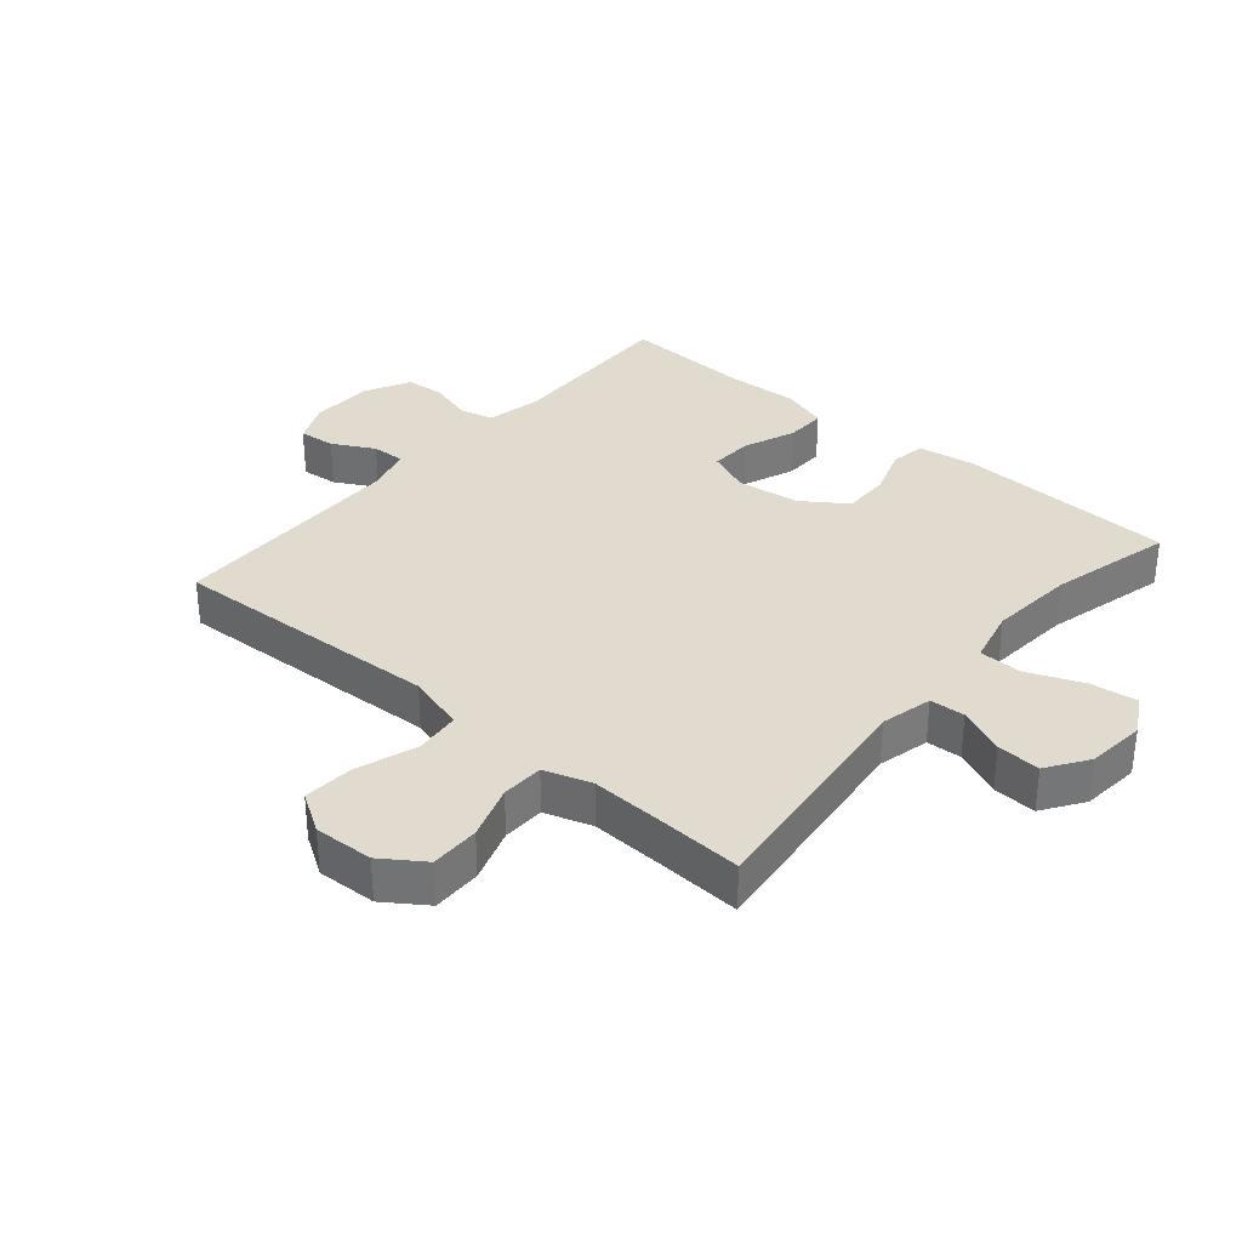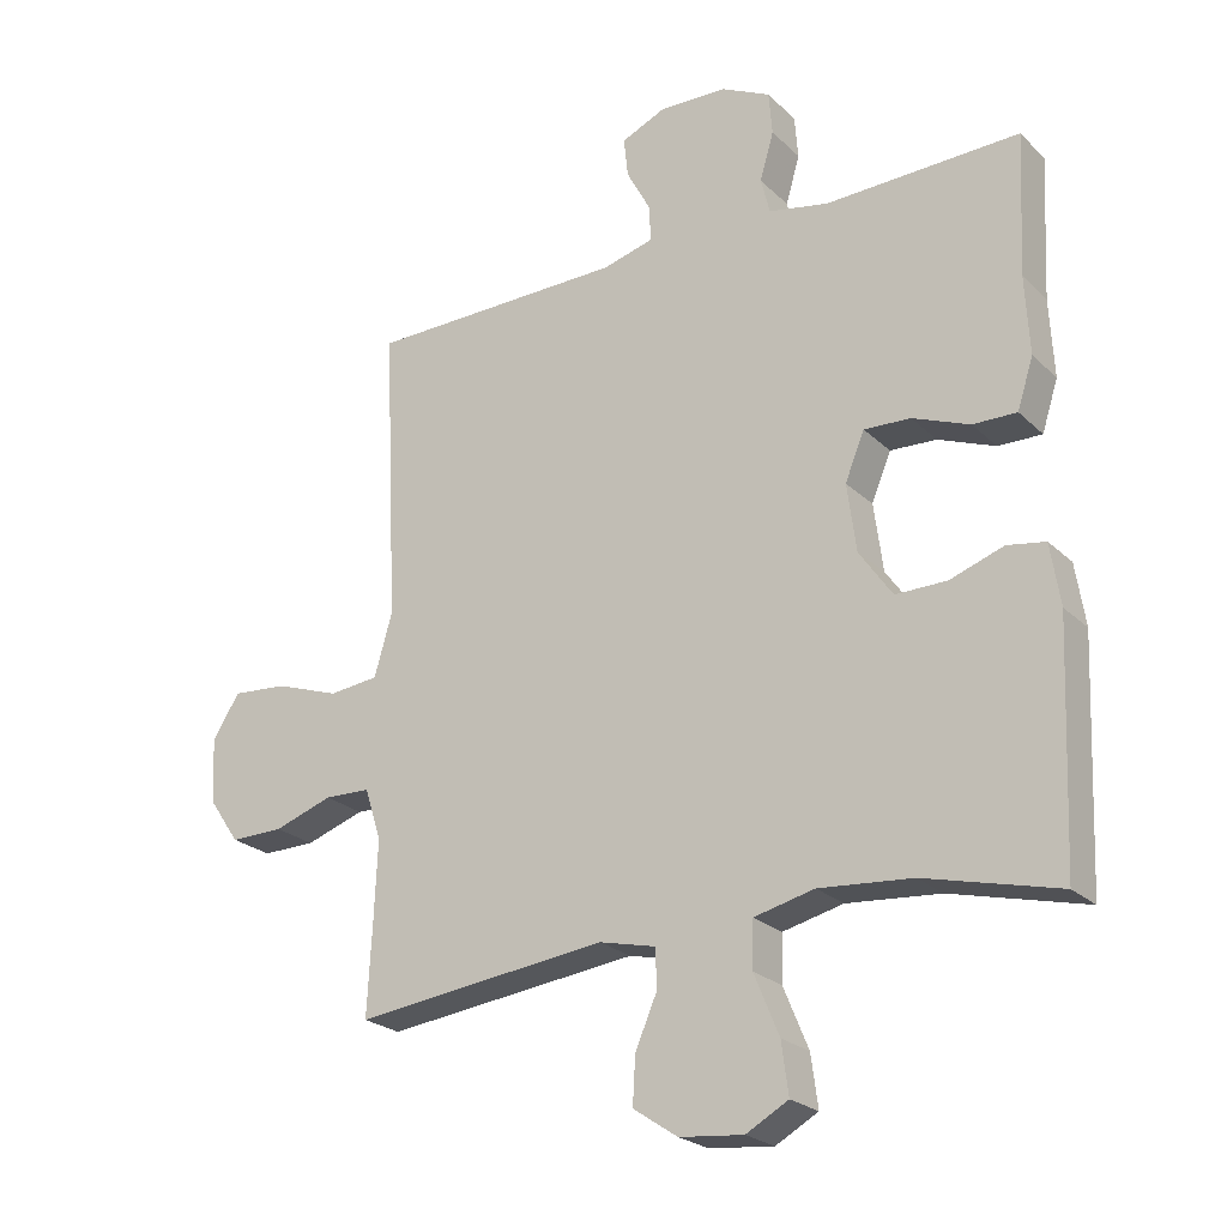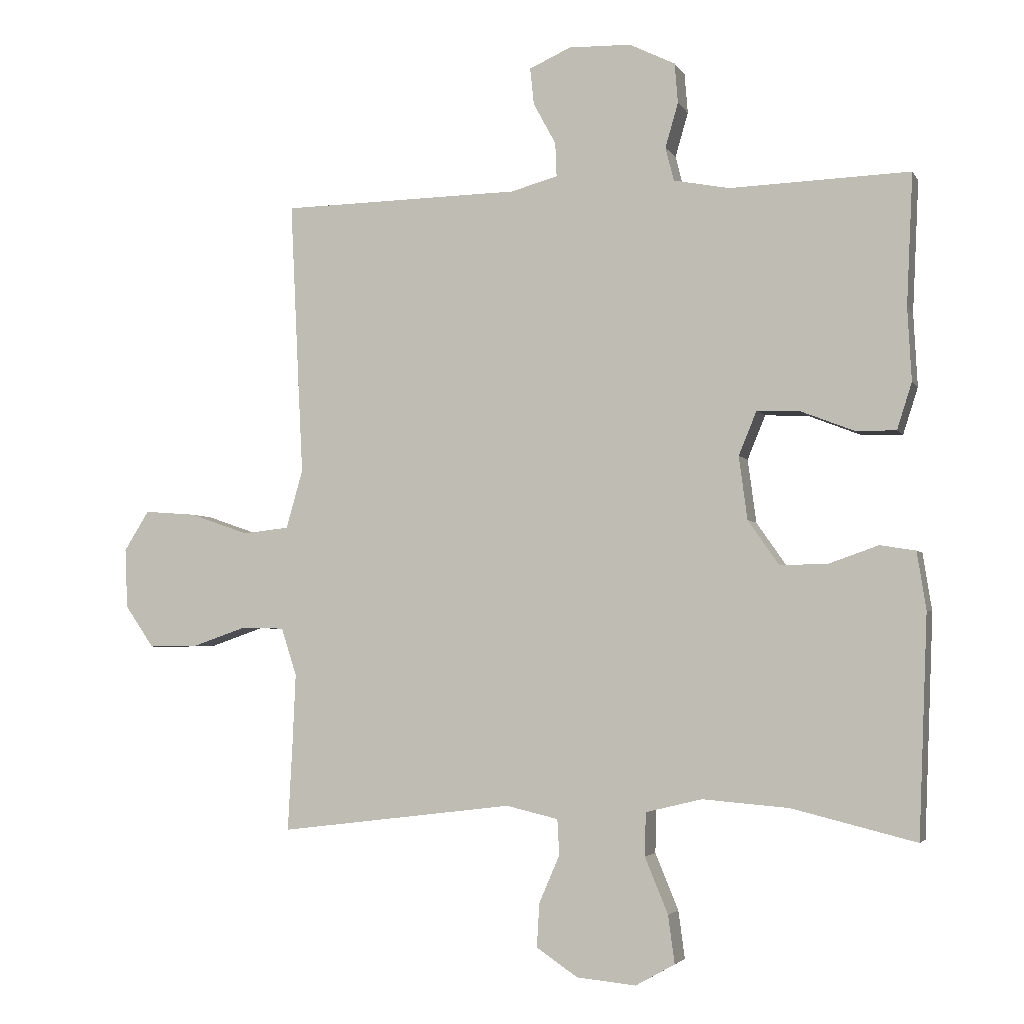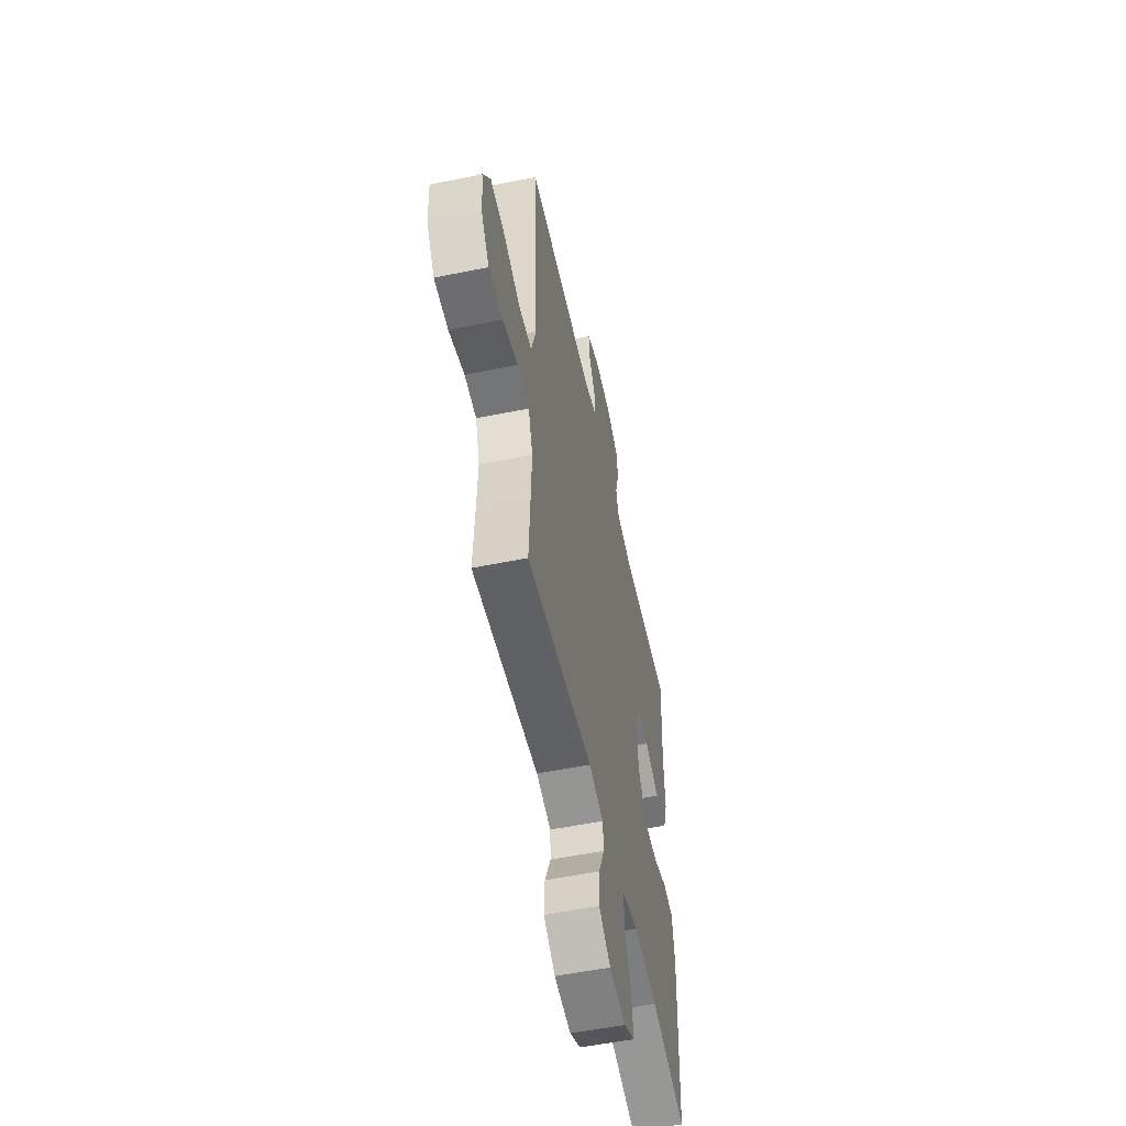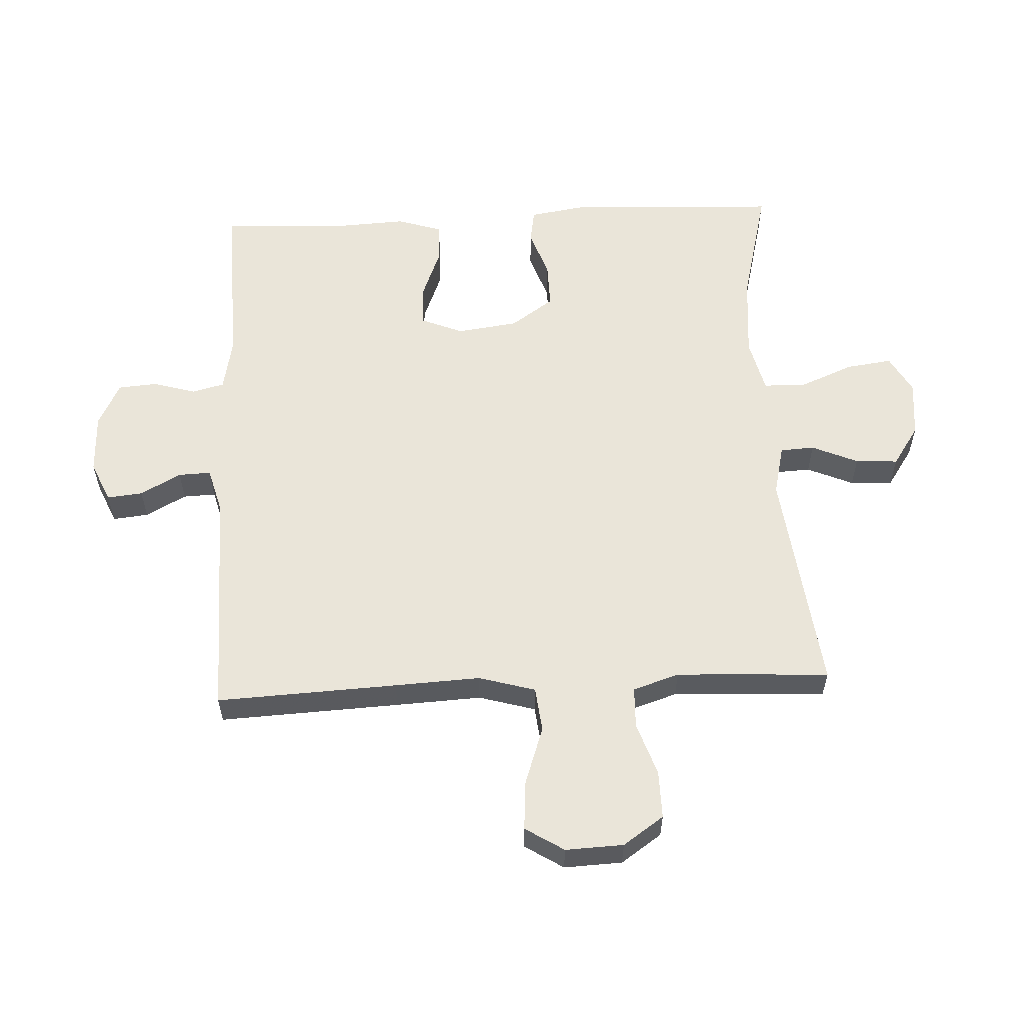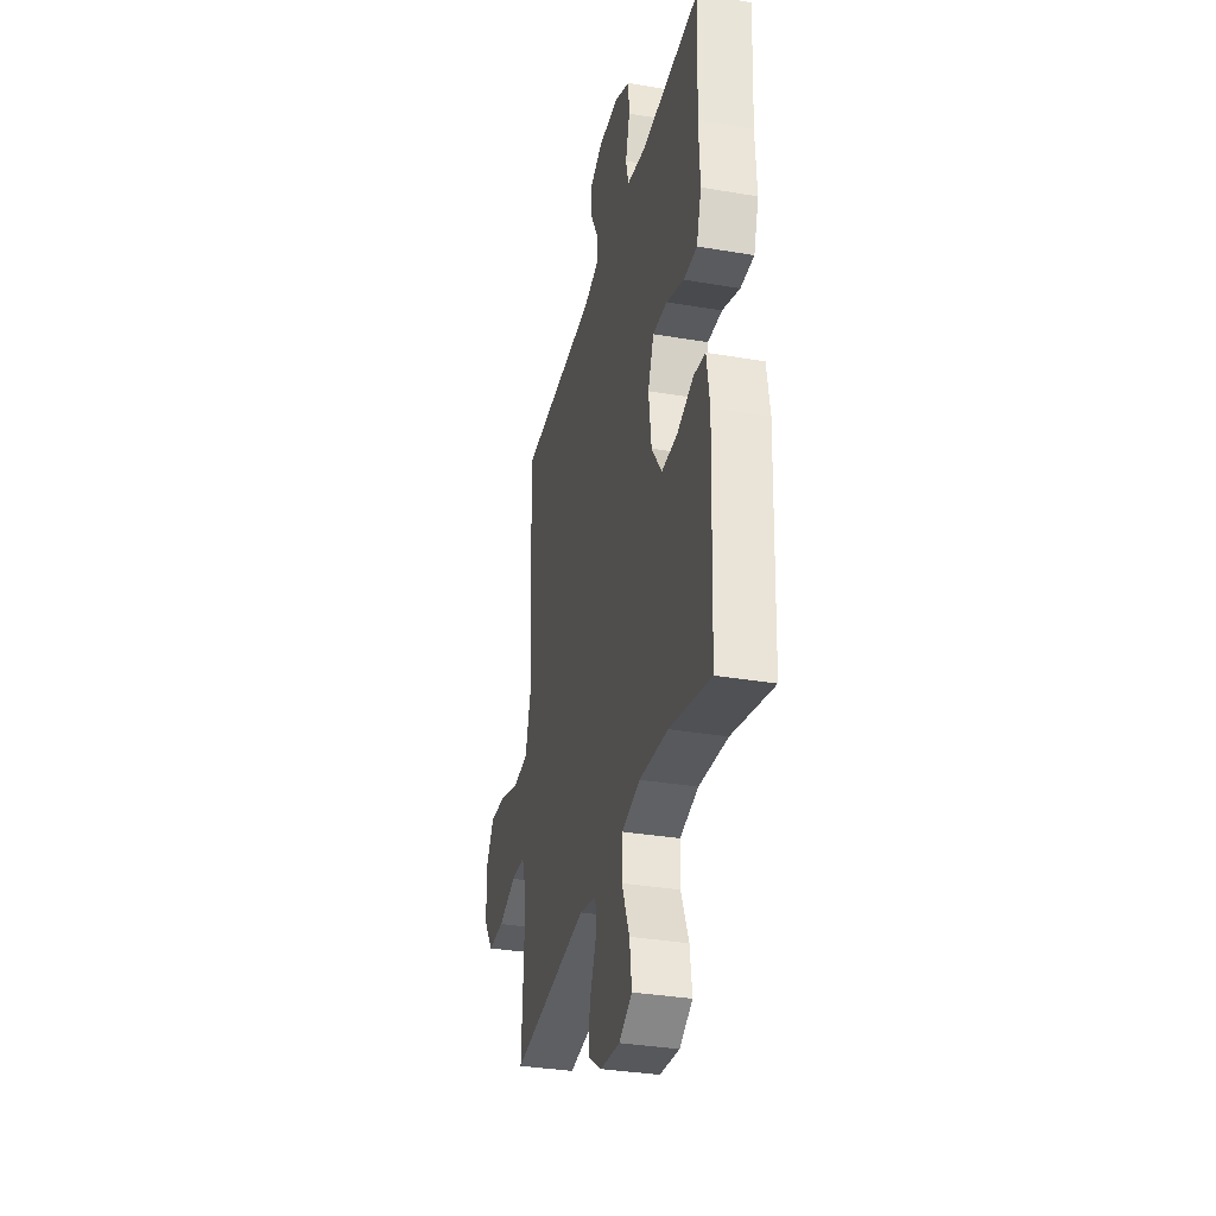
<metadata>
{"format":"obj","ext":"obj","renderer":"f3d","projection":"perspective","resolution":1024,"background":"white","views":[{"elev":33.5,"azim":130.6,"up":"+Y"},{"elev":-23.5,"azim":-146.8,"up":"+Z"},{"elev":-3.7,"azim":-163.2,"up":"+Z"},{"elev":-54.8,"azim":102.1,"up":"+Z"},{"elev":57.8,"azim":87.3,"up":"+Y"},{"elev":-33.6,"azim":-103.1,"up":"+Z"}]}
</metadata>
<code>
v 0.5 0.07 -0.5
v 0.135 0.07 -0.456
v 0.054 0.07 -0.475
v 0.051 0.07 -0.53
v 0.083 0.07 -0.604
v 0.087 0.07 -0.672
v 0.023 0.07 -0.715
v -0.069 0.07 -0.724
v -0.13 0.07 -0.69
v -0.12 0.07 -0.616
v -0.084 0.07 -0.529
v -0.086 0.07 -0.462
v -0.173 0.07 -0.441
v -0.307 0.07 -0.452
v -0.5 0.07 -0.5
v -0.514 0.07 -0.158
v -0.5 0.07 -0.069
v -0.445 0.07 -0.06
v -0.368 0.07 -0.087
v -0.294 0.07 -0.088
v -0.246 0.07 -0.019
v -0.233 0.07 0.079
v -0.261 0.07 0.147
v -0.328 0.07 0.144
v -0.41 0.07 0.112
v -0.473 0.07 0.111
v -0.496 0.07 0.183
v -0.49 0.07 0.296
v -0.5 0.07 0.5
v -0.221 0.07 0.491
v -0.134 0.07 0.508
v -0.121 0.07 0.56
v -0.141 0.07 0.629
v -0.136 0.07 0.691
v -0.065 0.07 0.726
v 0.032 0.07 0.729
v 0.097 0.07 0.7
v 0.091 0.07 0.643
v 0.056 0.07 0.578
v 0.054 0.07 0.526
v 0.127 0.07 0.506
v 0.5 0.07 0.5
v 0.486 0.07 0.21
v 0.479 0.07 0.073
v 0.505 0.07 -0.018
v 0.577 0.07 -0.026
v 0.67 0.07 0.006
v 0.75 0.07 0.012
v 0.789 0.07 -0.05
v 0.785 0.07 -0.143
v 0.74 0.07 -0.208
v 0.663 0.07 -0.207
v 0.578 0.07 -0.178
v 0.512 0.07 -0.18
v 0.488 0.07 -0.254
v 0.493 0.07 -0.369
v 0.5 0 -0.5
v 0.135 0 -0.456
v 0.054 0 -0.475
v 0.051 0 -0.53
v 0.083 0 -0.604
v 0.087 0 -0.672
v 0.023 0 -0.715
v -0.069 0 -0.724
v -0.13 0 -0.69
v -0.12 0 -0.616
v -0.084 0 -0.529
v -0.086 0 -0.462
v -0.173 0 -0.441
v -0.307 0 -0.452
v -0.5 0 -0.5
v -0.514 0 -0.158
v -0.5 0 -0.069
v -0.445 0 -0.06
v -0.368 0 -0.087
v -0.294 0 -0.088
v -0.246 0 -0.019
v -0.233 0 0.079
v -0.261 0 0.147
v -0.328 0 0.144
v -0.41 0 0.112
v -0.473 0 0.111
v -0.496 0 0.183
v -0.49 0 0.296
v -0.5 0 0.5
v -0.221 0 0.491
v -0.134 0 0.508
v -0.121 0 0.56
v -0.141 0 0.629
v -0.136 0 0.691
v -0.065 0 0.726
v 0.032 0 0.729
v 0.097 0 0.7
v 0.091 0 0.643
v 0.056 0 0.578
v 0.054 0 0.526
v 0.127 0 0.506
v 0.5 0 0.5
v 0.486 0 0.21
v 0.479 0 0.073
v 0.505 0 -0.018
v 0.577 0 -0.026
v 0.67 0 0.006
v 0.75 0 0.012
v 0.789 0 -0.05
v 0.785 0 -0.143
v 0.74 0 -0.208
v 0.663 0 -0.207
v 0.578 0 -0.178
v 0.512 0 -0.18
v 0.488 0 -0.254
v 0.493 0 -0.369
f 50 51 52 53
f 50 53 54
f 49 50 54
f 46 47 48 49
f 45 46 49 54
f 44 45 54 55
f 41 42 43 44
f 40 41 44 55
f 36 37 38 39
f 36 39 40
f 35 36 40
f 32 33 34 35
f 31 32 35 40
f 30 31 40 55
f 28 29 30 55
f 24 25 26 27
f 23 24 27 28
f 16 17 18 19
f 14 15 16 19
f 13 14 19 20
f 12 13 20 21
f 8 9 10 11
f 8 11 12
f 7 8 12
f 4 5 6 7
f 3 4 7 12
f 2 3 12 21
f 56 1 2 21
f 23 28 55
f 22 23 55 56
f 21 22 56
f 109 108 107 106
f 110 109 106
f 110 106 105
f 105 104 103 102
f 110 105 102 101
f 111 110 101 100
f 100 99 98 97
f 111 100 97 96
f 95 94 93 92
f 96 95 92
f 96 92 91
f 91 90 89 88
f 96 91 88 87
f 111 96 87 86
f 111 86 85 84
f 83 82 81 80
f 84 83 80 79
f 75 74 73 72
f 75 72 71 70
f 76 75 70 69
f 77 76 69 68
f 67 66 65 64
f 68 67 64
f 68 64 63
f 63 62 61 60
f 68 63 60 59
f 77 68 59 58
f 77 58 57 112
f 111 84 79
f 112 111 79 78
f 112 78 77
f 1 57 58 2
f 2 58 59 3
f 3 59 60 4
f 4 60 61 5
f 5 61 62 6
f 6 62 63 7
f 7 63 64 8
f 8 64 65 9
f 9 65 66 10
f 10 66 67 11
f 11 67 68 12
f 12 68 69 13
f 13 69 70 14
f 14 70 71 15
f 15 71 72 16
f 16 72 73 17
f 17 73 74 18
f 18 74 75 19
f 19 75 76 20
f 20 76 77 21
f 21 77 78 22
f 22 78 79 23
f 23 79 80 24
f 24 80 81 25
f 25 81 82 26
f 26 82 83 27
f 27 83 84 28
f 28 84 85 29
f 29 85 86 30
f 30 86 87 31
f 31 87 88 32
f 32 88 89 33
f 33 89 90 34
f 34 90 91 35
f 35 91 92 36
f 36 92 93 37
f 37 93 94 38
f 38 94 95 39
f 39 95 96 40
f 40 96 97 41
f 41 97 98 42
f 42 98 99 43
f 43 99 100 44
f 44 100 101 45
f 45 101 102 46
f 46 102 103 47
f 47 103 104 48
f 48 104 105 49
f 49 105 106 50
f 50 106 107 51
f 51 107 108 52
f 52 108 109 53
f 53 109 110 54
f 54 110 111 55
f 55 111 112 56
f 56 112 57 1

</code>
